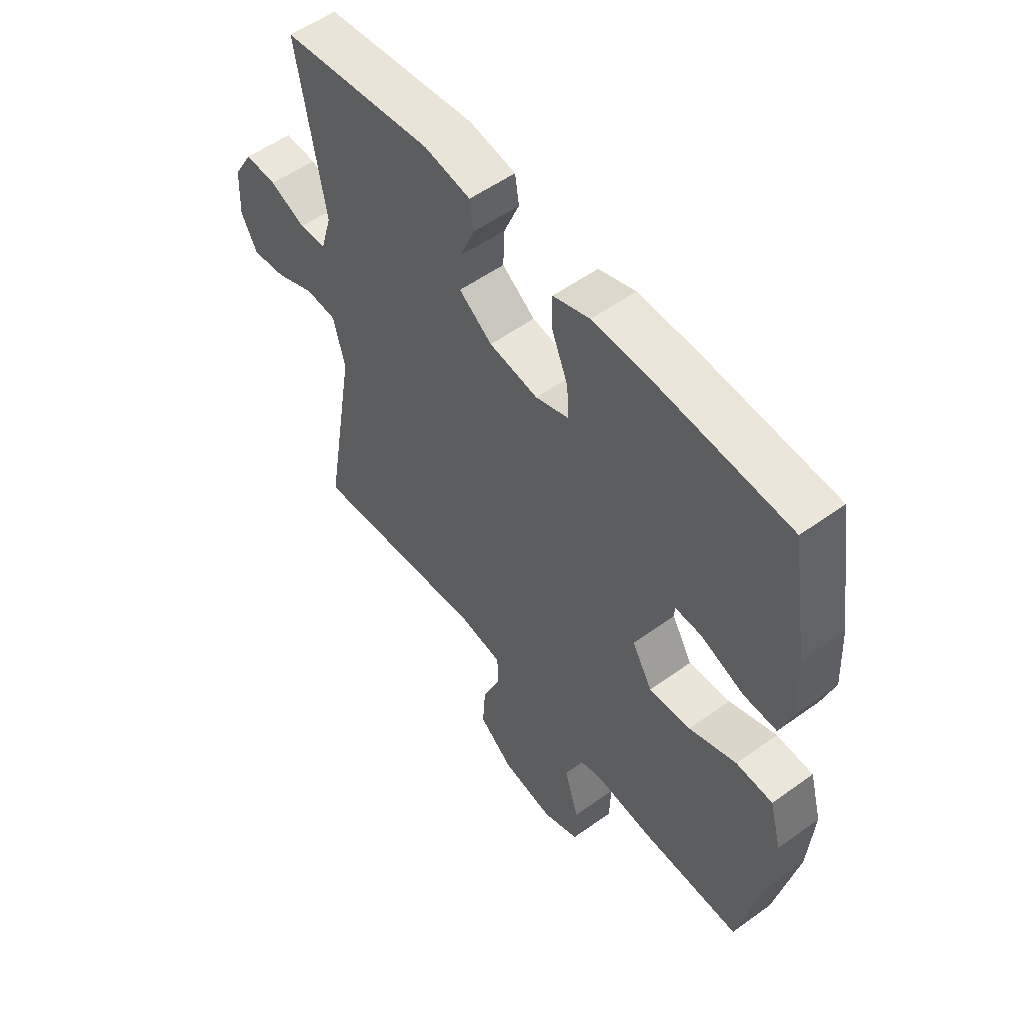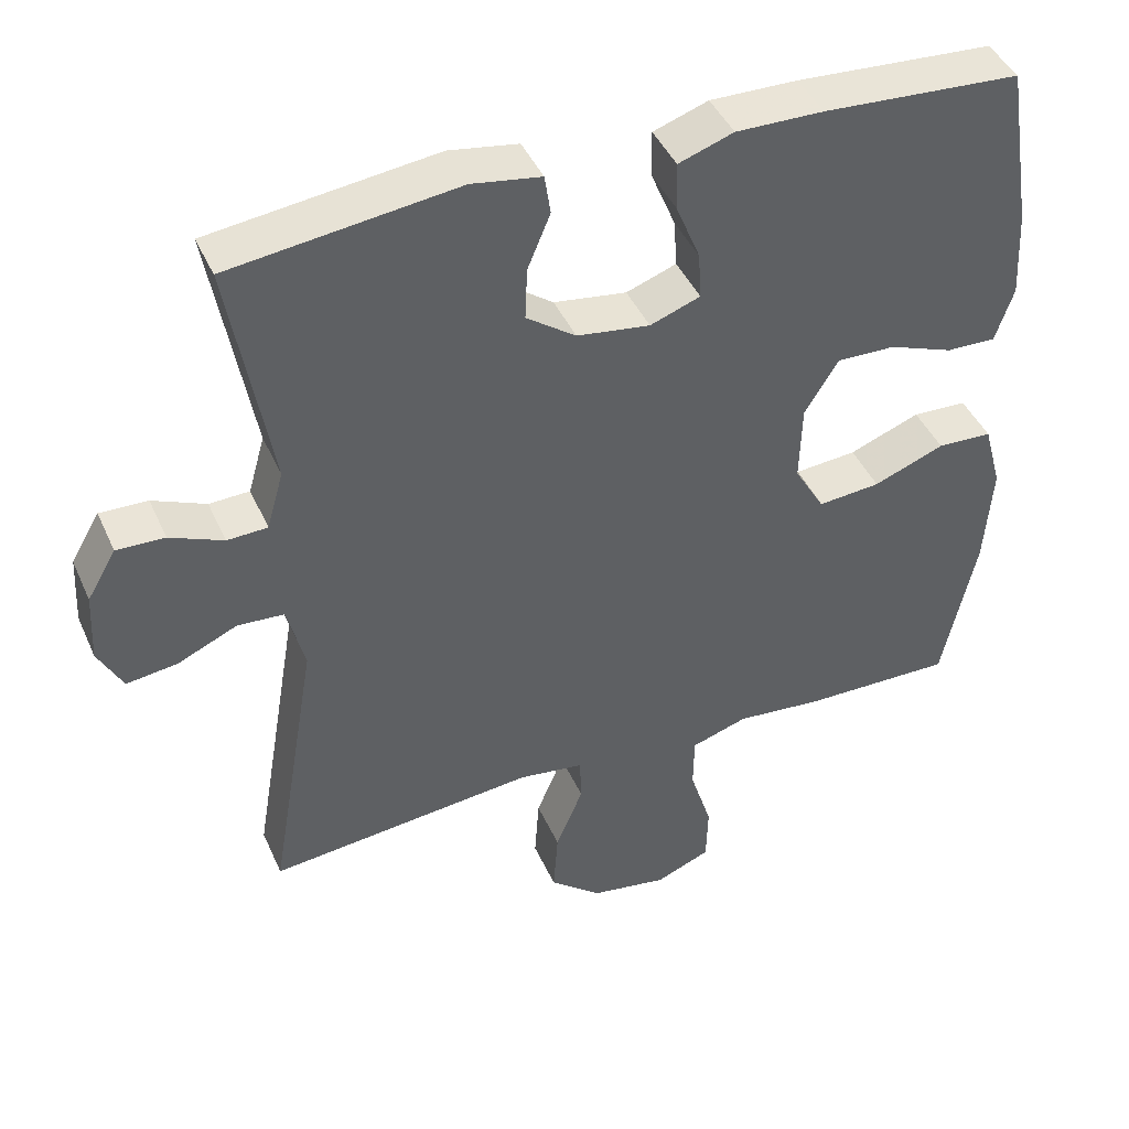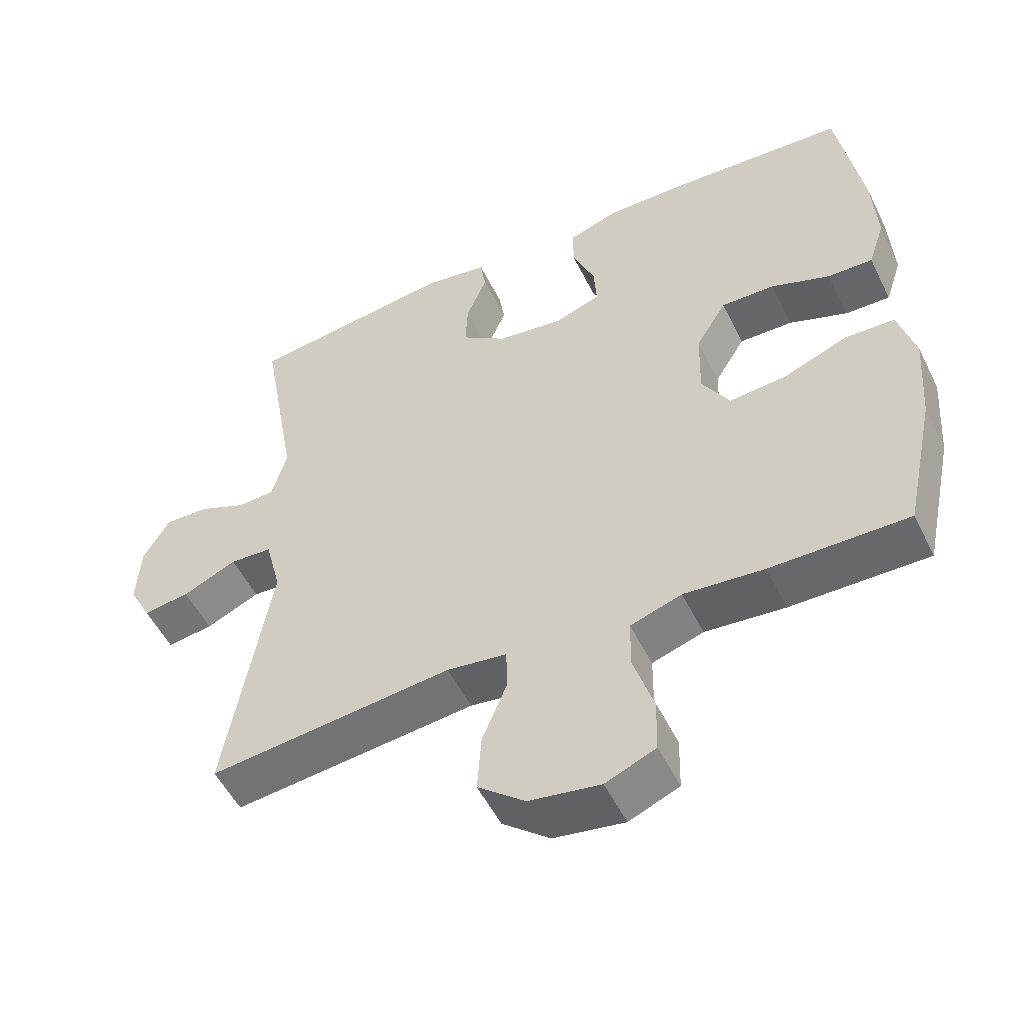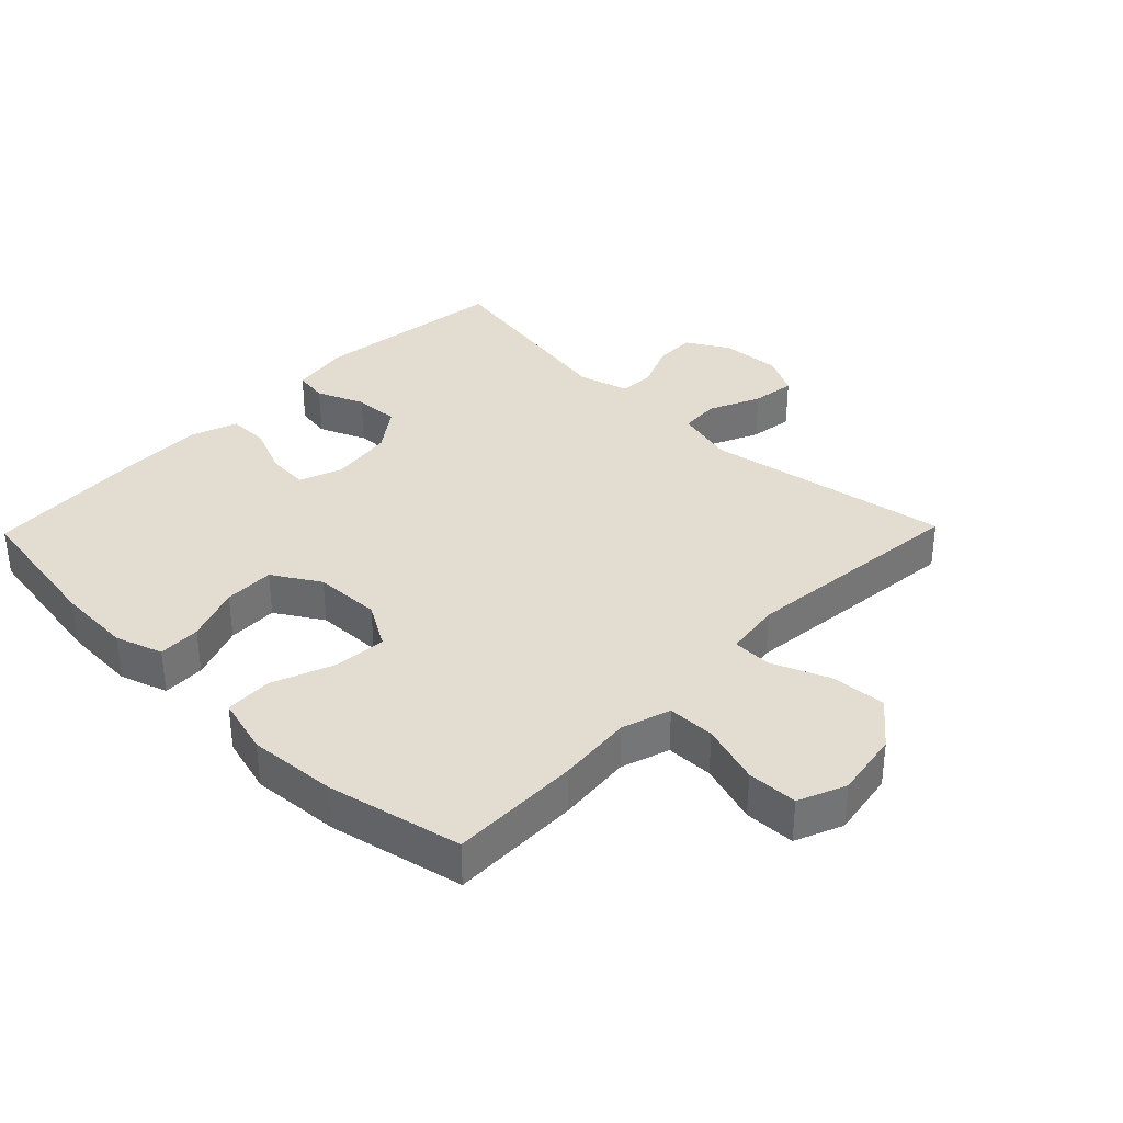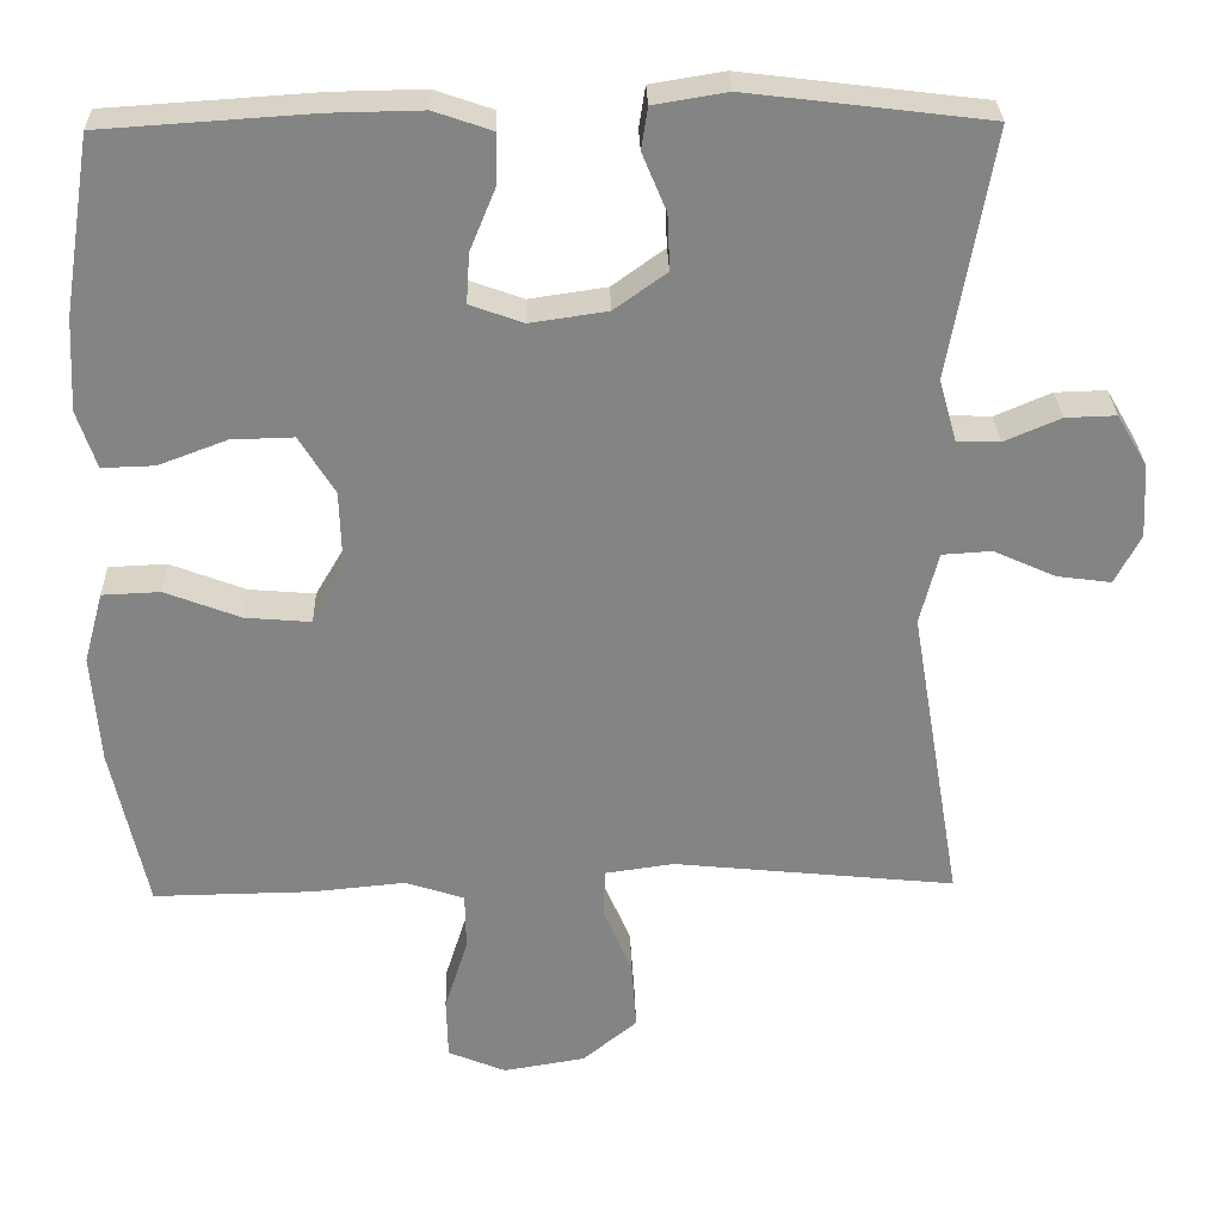
<metadata>
{"format":"obj","ext":"obj","renderer":"f3d","projection":"perspective","resolution":1024,"background":"white","views":[{"elev":54.5,"azim":52.6,"up":"+Z"},{"elev":43.4,"azim":-22.9,"up":"+Z"},{"elev":-52.8,"azim":25.9,"up":"+Z"},{"elev":35.2,"azim":134.2,"up":"+Y"},{"elev":28.9,"azim":178.4,"up":"+Z"}]}
</metadata>
<code>
v 0.5 0.07 -0.5
v 0.302 0.07 -0.497
v 0.187 0.07 -0.486
v 0.113 0.07 -0.51
v 0.112 0.07 -0.582
v 0.141 0.07 -0.674
v 0.139 0.07 -0.751
v 0.067 0.07 -0.781
v -0.035 0.07 -0.764
v -0.103 0.07 -0.708
v -0.097 0.07 -0.623
v -0.061 0.07 -0.536
v -0.063 0.07 -0.476
v -0.149 0.07 -0.464
v -0.5 0.07 -0.5
v -0.436 0.07 -0.123
v -0.459 0.07 -0.033
v -0.52 0.07 -0.029
v -0.598 0.07 -0.064
v -0.665 0.07 -0.073
v -0.697 0.07 -0.012
v -0.692 0.07 0.08
v -0.654 0.07 0.145
v -0.591 0.07 0.143
v -0.521 0.07 0.113
v -0.468 0.07 0.115
v -0.446 0.07 0.192
v -0.5 0.07 0.5
v -0.202 0.07 0.537
v -0.111 0.07 0.522
v -0.103 0.07 0.47
v -0.133 0.07 0.398
v -0.136 0.07 0.329
v -0.071 0.07 0.282
v 0.025 0.07 0.268
v 0.091 0.07 0.292
v 0.087 0.07 0.354
v 0.055 0.07 0.432
v 0.054 0.07 0.494
v 0.126 0.07 0.519
v 0.241 0.07 0.517
v 0.5 0.07 0.5
v 0.535 0.07 0.281
v 0.541 0.07 0.166
v 0.517 0.07 0.094
v 0.452 0.07 0.096
v 0.367 0.07 0.128
v 0.29 0.07 0.13
v 0.246 0.07 0.058
v 0.243 0.07 -0.044
v 0.283 0.07 -0.112
v 0.365 0.07 -0.105
v 0.458 0.07 -0.069
v 0.53 0.07 -0.072
v 0.554 0.07 -0.16
v 0.544 0.07 -0.296
v 0.5 0 -0.5
v 0.302 0 -0.497
v 0.187 0 -0.486
v 0.113 0 -0.51
v 0.112 0 -0.582
v 0.141 0 -0.674
v 0.139 0 -0.751
v 0.067 0 -0.781
v -0.035 0 -0.764
v -0.103 0 -0.708
v -0.097 0 -0.623
v -0.061 0 -0.536
v -0.063 0 -0.476
v -0.149 0 -0.464
v -0.5 0 -0.5
v -0.436 0 -0.123
v -0.459 0 -0.033
v -0.52 0 -0.029
v -0.598 0 -0.064
v -0.665 0 -0.073
v -0.697 0 -0.012
v -0.692 0 0.08
v -0.654 0 0.145
v -0.591 0 0.143
v -0.521 0 0.113
v -0.468 0 0.115
v -0.446 0 0.192
v -0.5 0 0.5
v -0.202 0 0.537
v -0.111 0 0.522
v -0.103 0 0.47
v -0.133 0 0.398
v -0.136 0 0.329
v -0.071 0 0.282
v 0.025 0 0.268
v 0.091 0 0.292
v 0.087 0 0.354
v 0.055 0 0.432
v 0.054 0 0.494
v 0.126 0 0.519
v 0.241 0 0.517
v 0.5 0 0.5
v 0.535 0 0.281
v 0.541 0 0.166
v 0.517 0 0.094
v 0.452 0 0.096
v 0.367 0 0.128
v 0.29 0 0.13
v 0.246 0 0.058
v 0.243 0 -0.044
v 0.283 0 -0.112
v 0.365 0 -0.105
v 0.458 0 -0.069
v 0.53 0 -0.072
v 0.554 0 -0.16
v 0.544 0 -0.296
f 1 2 3
f 56 1 3
f 55 56 3
f 54 55 3
f 53 54 3
f 52 53 3
f 51 52 3 4
f 50 51 4
f 49 50 4
f 45 46 47
f 44 45 47
f 43 44 47
f 42 43 47
f 41 42 47
f 40 41 47
f 39 40 47
f 38 39 47
f 37 38 47
f 36 37 47 48
f 35 36 48 49
f 30 31 32
f 29 30 32
f 28 29 32
f 27 28 32
f 26 27 32 33
f 23 24 25
f 22 23 25
f 21 22 25
f 20 21 25
f 19 20 25
f 18 19 25
f 17 18 25 26
f 26 33 34
f 17 26 34
f 16 17 34
f 10 11 12
f 9 10 12
f 8 9 12
f 7 8 12
f 6 7 12
f 5 6 12
f 4 5 12 13
f 49 4 13
f 34 35 49
f 16 34 49
f 15 16 49
f 14 15 49
f 13 14 49
f 59 58 57
f 59 57 112
f 59 112 111
f 59 111 110
f 59 110 109
f 59 109 108
f 60 59 108 107
f 60 107 106
f 60 106 105
f 103 102 101
f 103 101 100
f 103 100 99
f 103 99 98
f 103 98 97
f 103 97 96
f 103 96 95
f 103 95 94
f 103 94 93
f 104 103 93 92
f 105 104 92 91
f 88 87 86
f 88 86 85
f 88 85 84
f 88 84 83
f 89 88 83 82
f 81 80 79
f 81 79 78
f 81 78 77
f 81 77 76
f 81 76 75
f 81 75 74
f 82 81 74 73
f 90 89 82
f 90 82 73
f 90 73 72
f 68 67 66
f 68 66 65
f 68 65 64
f 68 64 63
f 68 63 62
f 68 62 61
f 69 68 61 60
f 69 60 105
f 105 91 90
f 105 90 72
f 105 72 71
f 105 71 70
f 105 70 69
f 1 57 58 2
f 2 58 59 3
f 3 59 60 4
f 4 60 61 5
f 5 61 62 6
f 6 62 63 7
f 7 63 64 8
f 8 64 65 9
f 9 65 66 10
f 10 66 67 11
f 11 67 68 12
f 12 68 69 13
f 13 69 70 14
f 14 70 71 15
f 15 71 72 16
f 16 72 73 17
f 17 73 74 18
f 18 74 75 19
f 19 75 76 20
f 20 76 77 21
f 21 77 78 22
f 22 78 79 23
f 23 79 80 24
f 24 80 81 25
f 25 81 82 26
f 26 82 83 27
f 27 83 84 28
f 28 84 85 29
f 29 85 86 30
f 30 86 87 31
f 31 87 88 32
f 32 88 89 33
f 33 89 90 34
f 34 90 91 35
f 35 91 92 36
f 36 92 93 37
f 37 93 94 38
f 38 94 95 39
f 39 95 96 40
f 40 96 97 41
f 41 97 98 42
f 42 98 99 43
f 43 99 100 44
f 44 100 101 45
f 45 101 102 46
f 46 102 103 47
f 47 103 104 48
f 48 104 105 49
f 49 105 106 50
f 50 106 107 51
f 51 107 108 52
f 52 108 109 53
f 53 109 110 54
f 54 110 111 55
f 55 111 112 56
f 56 112 57 1

</code>
